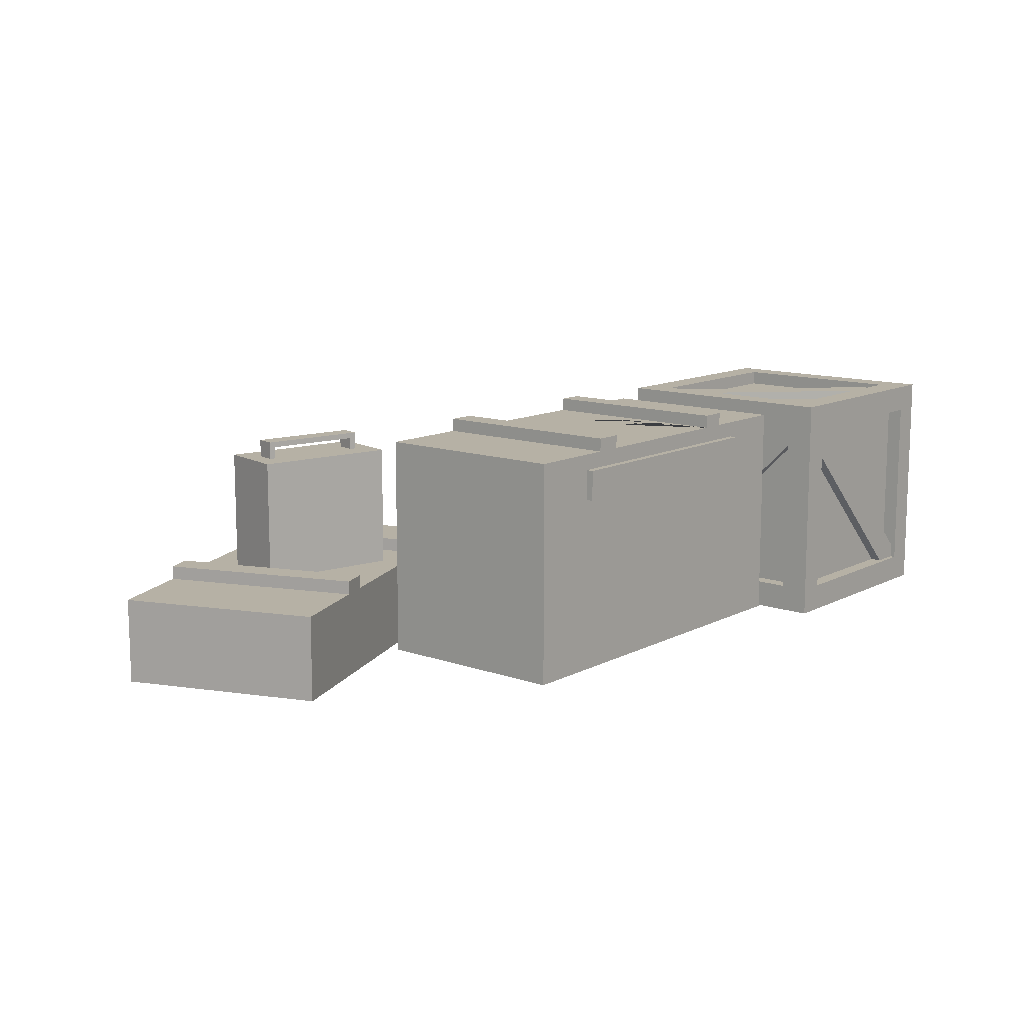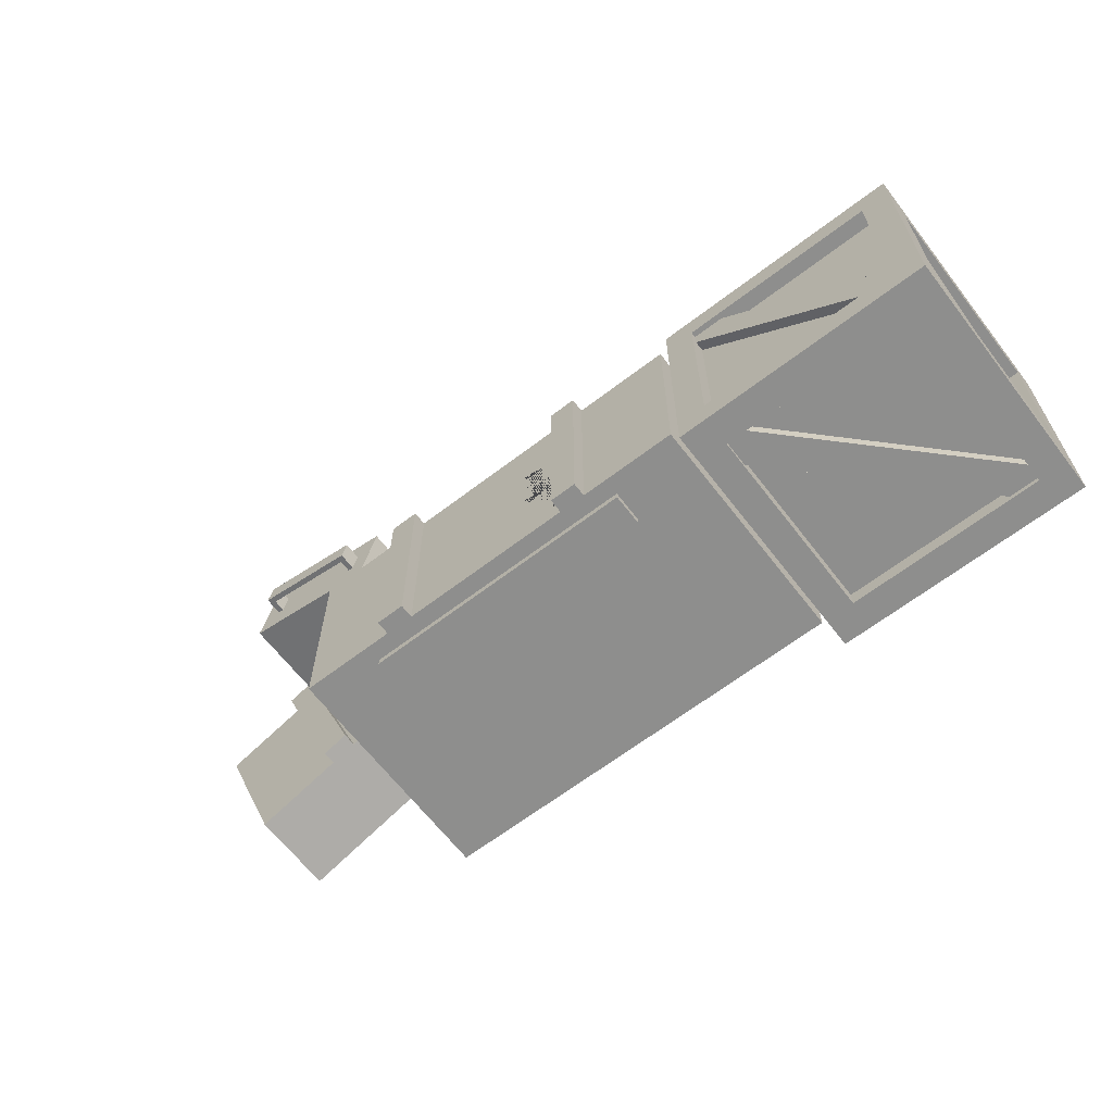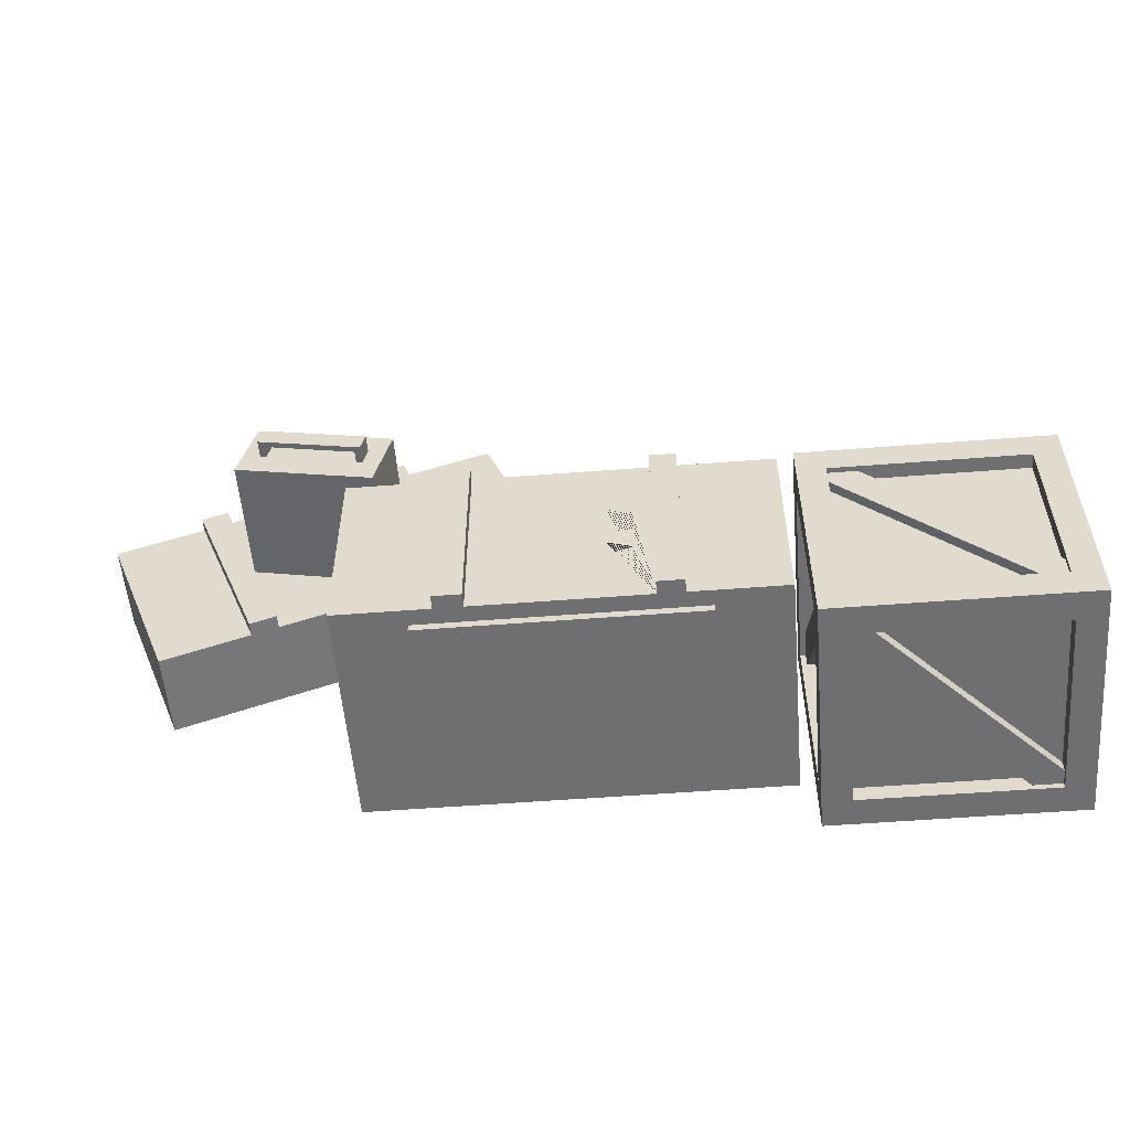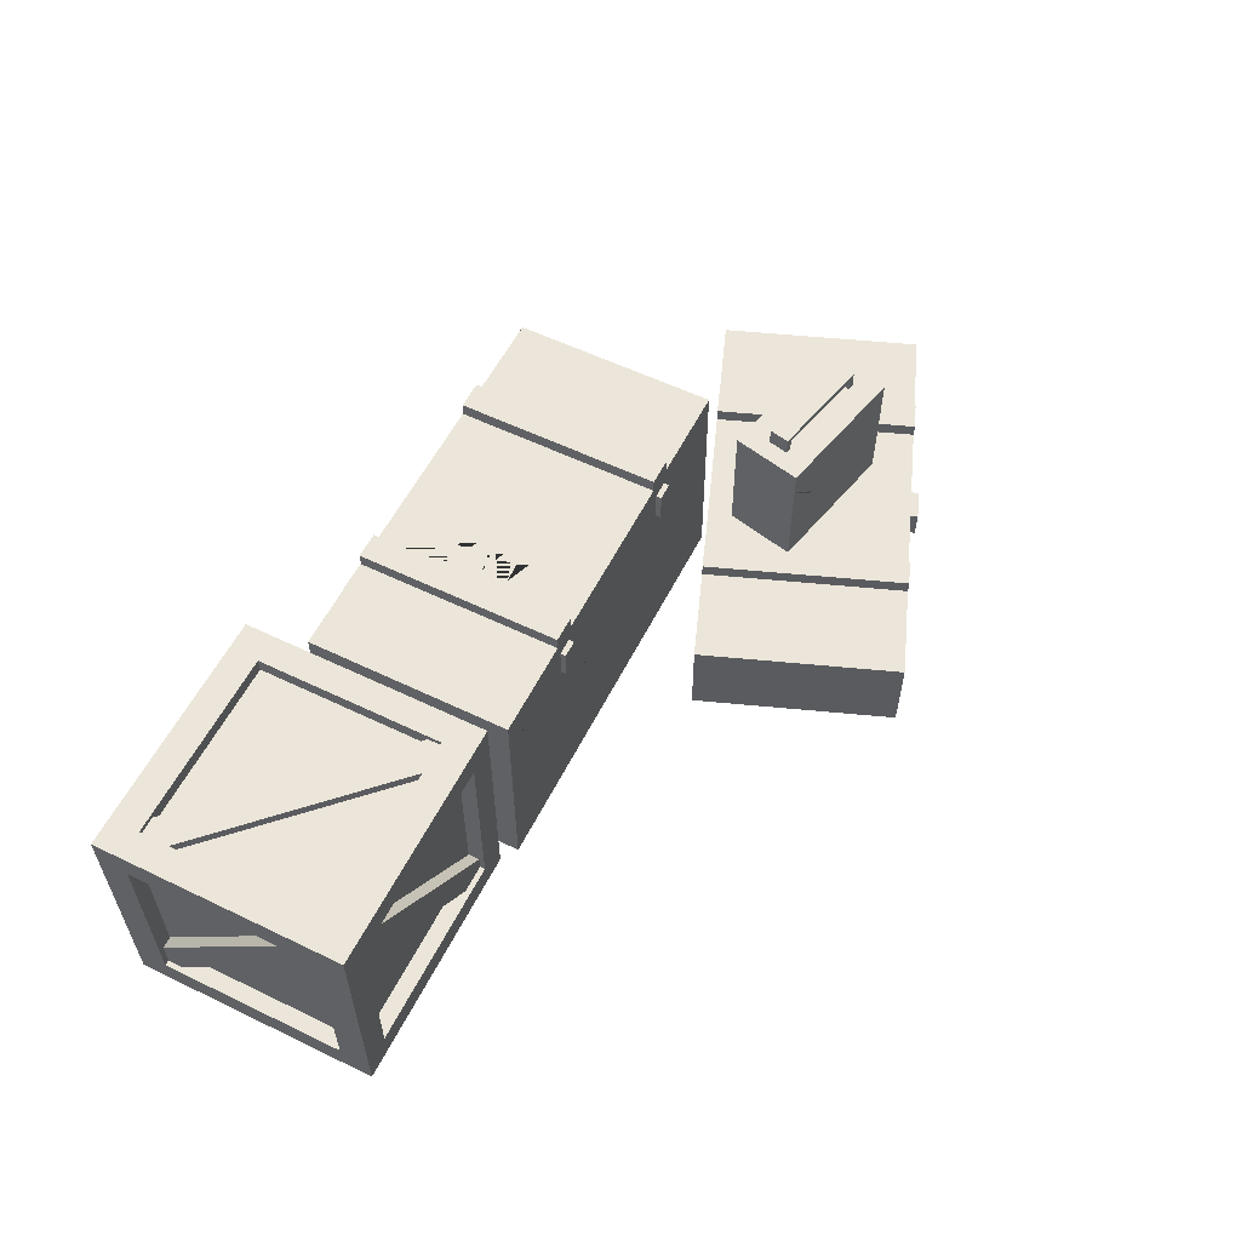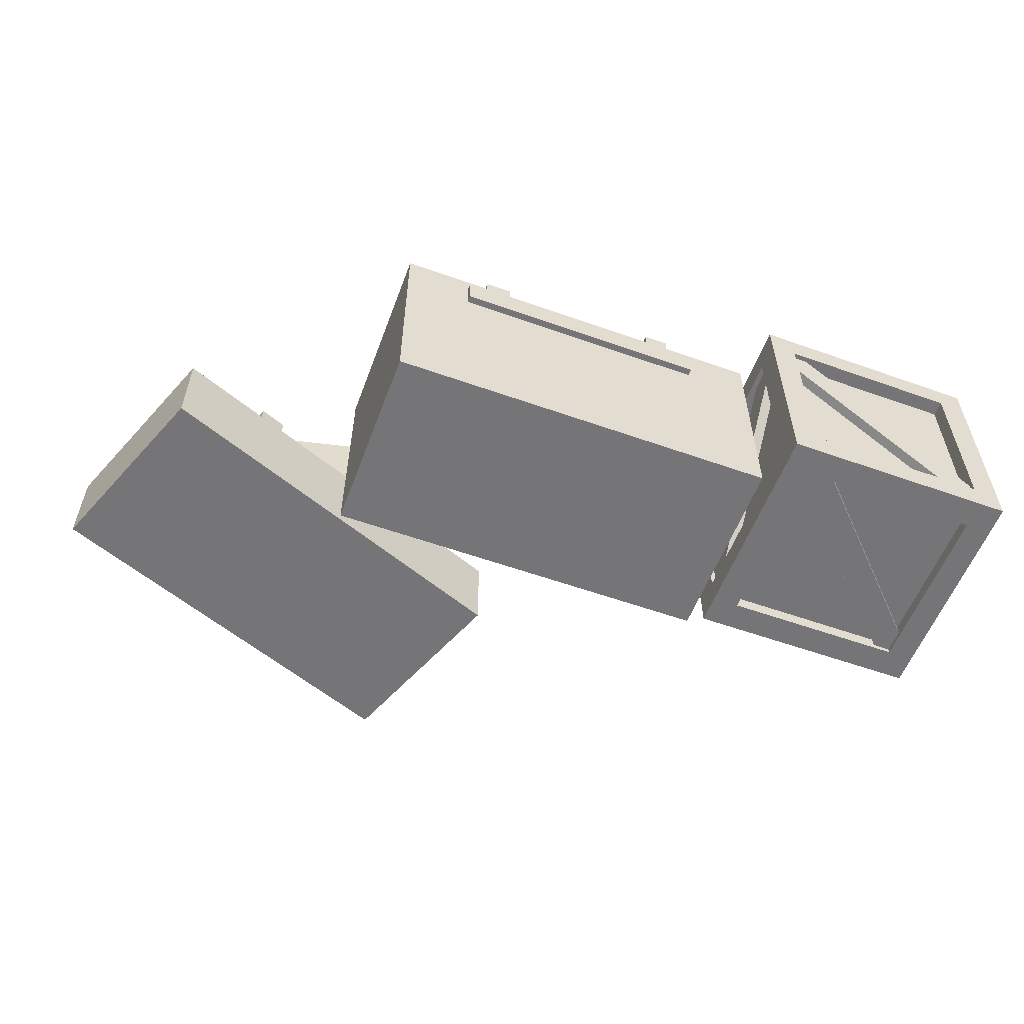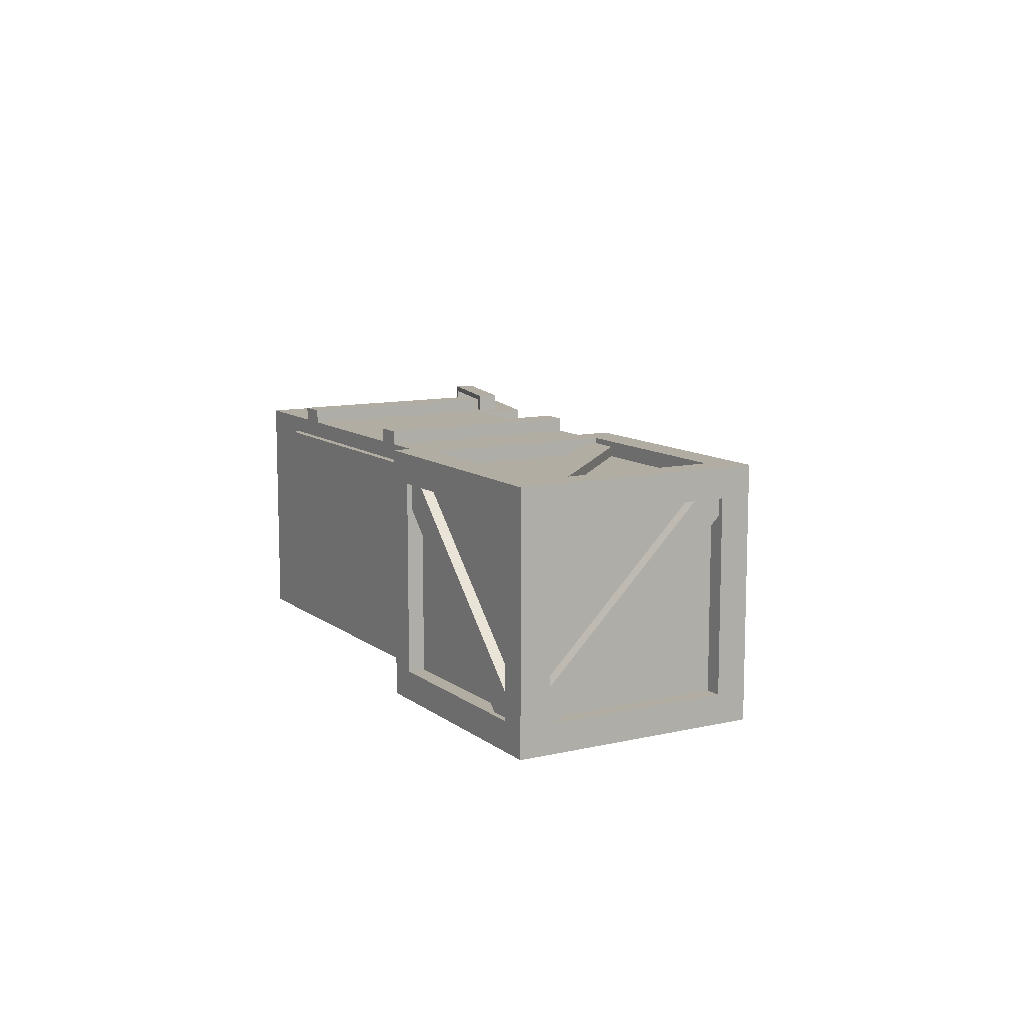
<metadata>
{"format":"obj","ext":"obj","renderer":"f3d","projection":"perspective","resolution":1024,"background":"white","views":[{"elev":12.0,"azim":129.7,"up":"+Y"},{"elev":-64.8,"azim":-142.4,"up":"+Z"},{"elev":-54.7,"azim":-175.3,"up":"+Z"},{"elev":57.2,"azim":-63.4,"up":"+Y"},{"elev":-56.6,"azim":159.6,"up":"+Y"},{"elev":10.6,"azim":-120.0,"up":"+Y"}]}
</metadata>
<code>
v 0.5418 1.126 0.001144
v 0.6478 1.126 0.001144
v 0.5418 1.323 0.001144
v 0.6478 1.323 0.001144
v 0.5418 1.323 -0.03302
v 0.6478 1.323 -0.03302
v 0.5418 1.126 -0.03302
v 0.6478 1.126 -0.03302
v -0.6993 1.126 0.001144
v -0.5932 1.126 0.001144
v -0.6993 1.323 0.001144
v -0.5932 1.323 0.001144
v -0.6993 1.323 -0.03302
v -0.5932 1.323 -0.03302
v -0.6993 1.126 -0.03302
v -0.5932 1.126 -0.03302
v -1.323 -0.03498 -0.03296
v 1.27 -0.03498 -0.03296
v -1.323 1.251 -0.03296
v 1.27 1.251 -0.03296
v -1.323 1.251 -1.319
v 1.27 1.251 -1.319
v -1.323 -0.03498 -1.319
v 1.27 -0.03498 -1.319
v -1.323 0.4446 -0.03296
v 1.27 0.4446 -0.03296
v 1.27 0.4446 -1.319
v -1.323 0.4446 -1.319
v -1.323 0.264 -0.03296
v 1.27 0.264 -0.03296
v 1.27 0.264 -1.319
v -1.323 0.264 -1.319
v -0.306 0.5849 -0.03296
v 0.356 0.5849 -0.03296
v 0.356 1.068 -0.03296
v -0.306 1.068 -0.03296
v 0.356 0.8904 -0.03296
v -0.306 0.8904 -0.03296
v -0.306 0.7689 -0.03296
v 0.356 0.7689 -0.03296
v 0.356 0.7044 -0.03296
v -0.306 0.7044 -0.03296
v 0.356 0.9476 -0.03296
v -0.306 0.9476 -0.03296
v -0.454 1.008 -0.03296
v -0.454 0.8297 -0.03296
v -0.454 0.6447 -0.03296
v -0.8771 1.121 -1.317
v 0.8266 1.121 -1.317
v -0.8771 1.318 -1.317
v 0.8266 1.318 -1.317
v -0.8771 1.318 -1.366
v 0.8266 1.318 -1.366
v -0.8771 1.121 -1.366
v 0.8266 1.121 -1.366
v -1.323 1.421 -0.03296
v 1.27 1.421 -0.03296
v -1.323 1.421 -1.319
v 1.27 1.421 -1.319
v -0.5633 1.421 -0.03295
v -0.5633 1.421 -1.319
v -0.7266 1.421 -0.03296
v -0.7266 1.421 -1.319
v 0.505 1.421 -0.03296
v 0.505 1.421 -1.319
v 0.6806 1.421 -0.03296
v 0.6806 1.421 -1.319
v -0.7266 1.507 -0.03296
v -0.7266 1.507 -1.319
v -0.5633 1.507 -0.03295
v -0.5633 1.507 -1.319
v 0.505 1.507 -0.03296
v 0.505 1.507 -1.319
v 0.6806 1.507 -0.03296
v 0.6806 1.507 -1.319
v -0.2947 1.421 -0.4455
v -0.2947 1.421 -0.906
v 0.3578 1.421 -0.4455
v 0.3578 1.421 -0.906
v -0.2947 1.421 -0.7296
v 0.3578 1.421 -0.7296
v -0.2947 1.421 -0.7909
v 0.3578 1.421 -0.7909
v 0.3578 1.421 -0.5606
v -0.2947 1.421 -0.5606
v -0.2947 1.421 -0.6134
v 0.3578 1.421 -0.6134
v -0.4485 1.421 -0.8485
v -0.4485 1.421 -0.6715
v -0.4485 1.421 -0.5031
v -1.641 1.465 -0.1566
v -1.503 1.465 -0.2946
v -2.919 1.465 -1.434
v -2.78 1.465 -1.572
v -2.919 1.34 -1.434
v -2.78 1.34 -1.572
v -1.641 1.34 -0.1566
v -1.503 1.34 -0.2946
v -1.417 -0.05552 -0.1061
v -1.417 -0.05552 -1.66
v -1.417 1.499 -0.1061
v -1.417 1.499 -1.66
v -2.971 1.499 -0.1061
v -2.971 1.499 -1.66
v -2.971 -0.05552 -0.1061
v -2.971 -0.05552 -1.66
v -1.417 0.1269 -0.296
v -1.417 0.1269 -1.471
v -1.417 1.316 -1.471
v -1.417 1.316 -0.296
v -2.971 1.316 -0.296
v -2.971 1.316 -1.471
v -2.971 0.1269 -1.471
v -2.971 0.1269 -0.296
v -1.521 0.1269 -0.296
v -1.521 0.1269 -1.471
v -1.521 1.316 -1.471
v -1.521 1.316 -0.296
v -2.867 1.316 -0.296
v -2.867 1.316 -1.471
v -2.867 0.1269 -1.471
v -2.867 0.1269 -0.296
v -2.794 0.1271 -1.66
v -1.593 0.1271 -1.66
v -2.794 1.316 -1.66
v -1.593 1.316 -1.66
v -2.794 0.1271 -0.1061
v -1.593 0.1271 -0.1061
v -1.593 1.316 -0.1061
v -2.794 1.316 -0.1061
v -2.794 0.1271 -1.557
v -1.593 0.1271 -1.557
v -2.794 1.316 -1.557
v -1.593 1.316 -1.557
v -2.794 0.1271 -0.21
v -1.593 0.1271 -0.21
v -1.593 1.316 -0.21
v -2.794 1.316 -0.21
v -1.593 1.499 -0.2954
v -1.593 1.499 -1.471
v -2.794 1.499 -1.471
v -2.794 1.499 -0.2954
v -2.794 -0.05552 -0.2954
v -2.794 -0.05552 -1.471
v -1.593 -0.05552 -1.471
v -1.593 -0.05552 -0.2954
v -1.593 1.405 -0.2954
v -1.593 1.405 -1.471
v -2.794 1.405 -1.471
v -2.794 1.405 -0.2954
v -2.794 0.03897 -0.2954
v -2.794 0.03897 -1.471
v -1.593 0.03897 -1.471
v -1.593 0.03897 -0.2954
v -1.641 -0.005065 -0.1395
v -1.503 0.133 -0.1395
v -2.919 1.273 -0.1395
v -2.78 1.411 -0.1395
v -2.919 1.273 -0.2648
v -2.78 1.411 -0.2648
v -1.641 -0.005065 -0.2648
v -1.503 0.133 -0.2648
v -1.45 0.1685 -0.1566
v -1.45 0.03051 -0.2946
v -1.45 1.446 -1.434
v -1.45 1.308 -1.572
v -1.575 1.446 -1.434
v -1.575 1.308 -1.572
v -1.575 0.1685 -0.1566
v -1.575 0.03051 -0.2946
v -2.747 -0.005065 -1.627
v -2.885 0.133 -1.627
v -1.469 1.273 -1.627
v -1.607 1.411 -1.627
v -1.469 1.273 -1.502
v -1.607 1.411 -1.502
v -2.747 -0.005065 -1.502
v -2.885 0.133 -1.502
v -2.938 0.1685 -1.61
v -2.938 0.03051 -1.472
v -2.938 1.446 -0.3322
v -2.938 1.308 -0.1941
v -2.812 1.446 -0.3322
v -2.812 1.308 -0.1941
v -2.812 0.1685 -1.61
v -2.812 0.03051 -1.472
v -1.641 -0.02213 -1.61
v -1.503 -0.02213 -1.472
v -2.919 -0.02213 -0.3322
v -2.78 -0.02213 -0.1941
v -2.919 0.1032 -0.3322
v -2.78 0.1032 -0.1941
v -1.641 0.1032 -1.61
v -1.503 0.1032 -1.472
v 1.705 0.294 1.276
v 1.877 0.294 1.21
v 1.705 0.4785 1.276
v 1.877 0.4785 1.21
v 1.685 0.4785 1.225
v 1.858 0.4785 1.159
v 1.685 0.294 1.225
v 1.858 0.294 1.159
v 0.5486 -0.011 1.66
v 2.971 -0.011 0.7369
v 0.5486 0.5347 1.66
v 2.971 0.5347 0.7369
v 0.09059 0.5347 0.4591
v 2.513 0.5347 -0.4644
v 0.09059 -0.011 0.4591
v 2.513 -0.011 -0.4644
v 1.258 0.5347 1.39
v 0.8002 0.5347 0.1886
v 1.106 0.5347 1.448
v 0.6476 0.5347 0.2468
v 2.256 0.5347 1.009
v 1.798 0.5347 -0.1919
v 2.42 0.5347 0.9468
v 1.962 0.5347 -0.2545
v 1.106 0.6202 1.448
v 0.6476 0.6202 0.2468
v 1.258 0.6202 1.39
v 0.8002 0.6202 0.1886
v 2.256 0.6202 1.009
v 1.798 0.6202 -0.1919
v 2.42 0.6202 0.9468
v 1.962 0.6202 -0.2545
v 0.5486 0.3666 1.66
v 0.09059 0.3666 0.4591
v 2.971 0.3666 0.7369
v 2.513 0.3666 -0.4644
v 0.09059 0.4195 0.4591
v 0.5486 0.4195 1.66
v 2.513 0.4195 -0.4644
v 2.971 0.4195 0.7369
v 1.039 0.5269 0.659
v 1.92 0.5269 0.8617
v 1.039 1.321 0.659
v 1.92 1.321 0.8617
v 1.139 1.321 0.2219
v 2.02 1.321 0.4245
v 1.139 0.5269 0.2219
v 2.02 0.5269 0.4245
v 1.139 1.212 0.2219
v 1.039 1.212 0.659
v 1.92 1.212 0.8617
v 2.02 1.212 0.4245
v 1.139 1.173 0.2219
v 1.039 1.173 0.659
v 1.92 1.173 0.8617
v 2.02 1.173 0.4245
v 1.187 1.321 0.5287
v 1.843 1.321 0.6796
v 1.872 1.321 0.5549
v 1.216 1.321 0.4039
v 1.187 1.432 0.5287
v 1.843 1.432 0.6796
v 1.872 1.432 0.5549
v 1.216 1.432 0.4039
v 1.225 1.321 0.5373
v 1.806 1.321 0.671
v 1.806 1.397 0.671
v 1.225 1.397 0.5373
v 1.253 1.321 0.4126
v 1.835 1.321 0.5462
v 1.253 1.397 0.4126
v 1.835 1.397 0.5462
v 1.116 1.027 0.3225
v 1.062 1.027 0.5584
v 1.062 1.075 0.5584
v 1.116 1.075 0.3225
v 1.251 0.9145 0.7079
v 1.707 0.9145 0.8128
v 1.799 1.059 0.8338
v 1.16 1.059 0.6869
v 1.16 1.013 0.6869
v 1.799 1.013 0.8338
v 1.707 0.9598 0.8128
v 1.251 0.9598 0.7079
f 1 2 4 3
f 3 4 6 5
f 7 8 2 1
f 2 8 6 4
f 7 1 3 5
f 9 10 12 11
f 11 12 14 13
f 15 16 10 9
f 10 16 14 12
f 15 9 11 13
f 39 40 37 38 46
f 21 22 27 28
f 23 24 18 17
f 26 27 22 20
f 28 25 19 21
f 29 30 26 25
f 30 31 27 26
f 28 27 31 32
f 32 29 25 28
f 17 18 30 29
f 18 24 31 30
f 32 31 24 23
f 23 17 29 32
f 25 26 34 33
f 26 20 35 43 37 40 41 34
f 20 19 36 35
f 19 25 33 47 42 39 46 38 44 45 36
f 38 37 43 44
f 33 34 41 42 47
f 42 41 40 39
f 44 43 35 36 45
f 50 51 53 52
f 52 53 55 54
f 54 55 49 48
f 49 55 53 51
f 54 48 50 52
f 19 20 57 66 64 60 62 56
f 56 62 63 58
f 58 63 61 65 67 59 22 21
f 20 22 59 57
f 21 19 56 58
f 77 88 82 83 79
f 69 68 70 71
f 73 72 74 75
f 67 66 57 59
f 63 62 68 69
f 62 60 70 68
f 60 61 71 70
f 61 63 69 71
f 65 64 72 73
f 64 66 74 72
f 66 67 75 74
f 67 65 73 75
f 61 60 76 90 85 86 89 80 82 88 77
f 60 64 78 76
f 64 65 79 83 81 87 84 78
f 65 61 77 79
f 84 85 90 76 78
f 83 82 80 81
f 81 80 89 86 87
f 87 86 85 84
f 91 92 94 93
f 92 98 96 94
f 97 91 93 95
f 115 116 117 118
f 147 148 149 150
f 119 120 121 122
f 151 152 153 154
f 132 131 133 134
f 135 136 137 138
f 99 100 108 107
f 100 102 109 108
f 102 101 110 109
f 101 99 107 110
f 103 104 112 111
f 104 106 113 112
f 106 105 114 113
f 105 103 111 114
f 107 108 116 115
f 108 109 117 116
f 109 110 118 117
f 110 107 115 118
f 111 112 120 119
f 112 113 121 120
f 113 114 122 121
f 114 111 119 122
f 100 106 123 124
f 106 104 125 123
f 104 102 126 125
f 102 100 124 126
f 105 99 128 127
f 99 101 129 128
f 101 103 130 129
f 103 105 127 130
f 124 123 131 132
f 123 125 133 131
f 125 126 134 133
f 126 124 132 134
f 127 128 136 135
f 128 129 137 136
f 129 130 138 137
f 130 127 135 138
f 101 102 140 139
f 102 104 141 140
f 104 103 142 141
f 103 101 139 142
f 105 106 144 143
f 106 100 145 144
f 100 99 146 145
f 99 105 143 146
f 139 140 148 147
f 140 141 149 148
f 141 142 150 149
f 142 139 147 150
f 143 144 152 151
f 144 145 153 152
f 145 146 154 153
f 146 143 151 154
f 155 156 158 157
f 156 162 160 158
f 161 155 157 159
f 163 164 166 165
f 164 170 168 166
f 169 163 165 167
f 171 172 174 173
f 172 178 176 174
f 177 171 173 175
f 179 180 182 181
f 180 186 184 182
f 185 179 181 183
f 187 188 190 189
f 188 194 192 190
f 193 187 189 191
f 195 196 198 197
f 197 198 200 199
f 201 202 196 195
f 196 202 200 198
f 201 195 197 199
f 227 229 234 232
f 205 213 214 207
f 231 233 230 228
f 209 210 204 203
f 229 230 233 234
f 209 203 227 228
f 220 219 221 222
f 224 223 225 226
f 218 217 206 208
f 214 213 219 220
f 213 211 221 219
f 211 212 222 221
f 212 214 220 222
f 216 215 223 224
f 215 217 225 223
f 217 218 226 225
f 218 216 224 226
f 212 211 215 216
f 231 232 205 207
f 203 204 229 227
f 204 210 230 229
f 228 230 210 209
f 228 227 232 231
f 207 214 212 216 218 208 233 231
f 234 233 208 206
f 232 234 206 217 215 211 213 205
f 244 245 238 237
f 255 256 257 258
f 239 240 246 243
f 241 242 236 235
f 245 246 240 238
f 243 244 237 239
f 247 248 244 243
f 248 249 245 244
f 249 250 246 245
f 243 246 250 247
f 267 268 269 270
f 275 276 273 274
f 236 242 250 249
f 247 250 242 241
f 237 238 252 251
f 238 240 253 252
f 240 239 254 253
f 239 237 251 254
f 252 253 257 256
f 254 251 255 258
f 251 252 260 259
f 252 256 261 260
f 256 255 262 261
f 255 251 259 262
f 253 254 263 264
f 254 258 265 263
f 258 257 266 265
f 257 253 264 266
f 259 260 264 263
f 261 262 265 266
f 260 261 266 264
f 262 259 263 265
f 241 235 268 267
f 235 248 269 268
f 248 247 270 269
f 247 241 267 270
f 235 236 272 271
f 236 249 273 276 277 272
f 249 248 274 273
f 248 235 271 278 275 274
f 271 272 277 278
f 278 277 276 275

</code>
